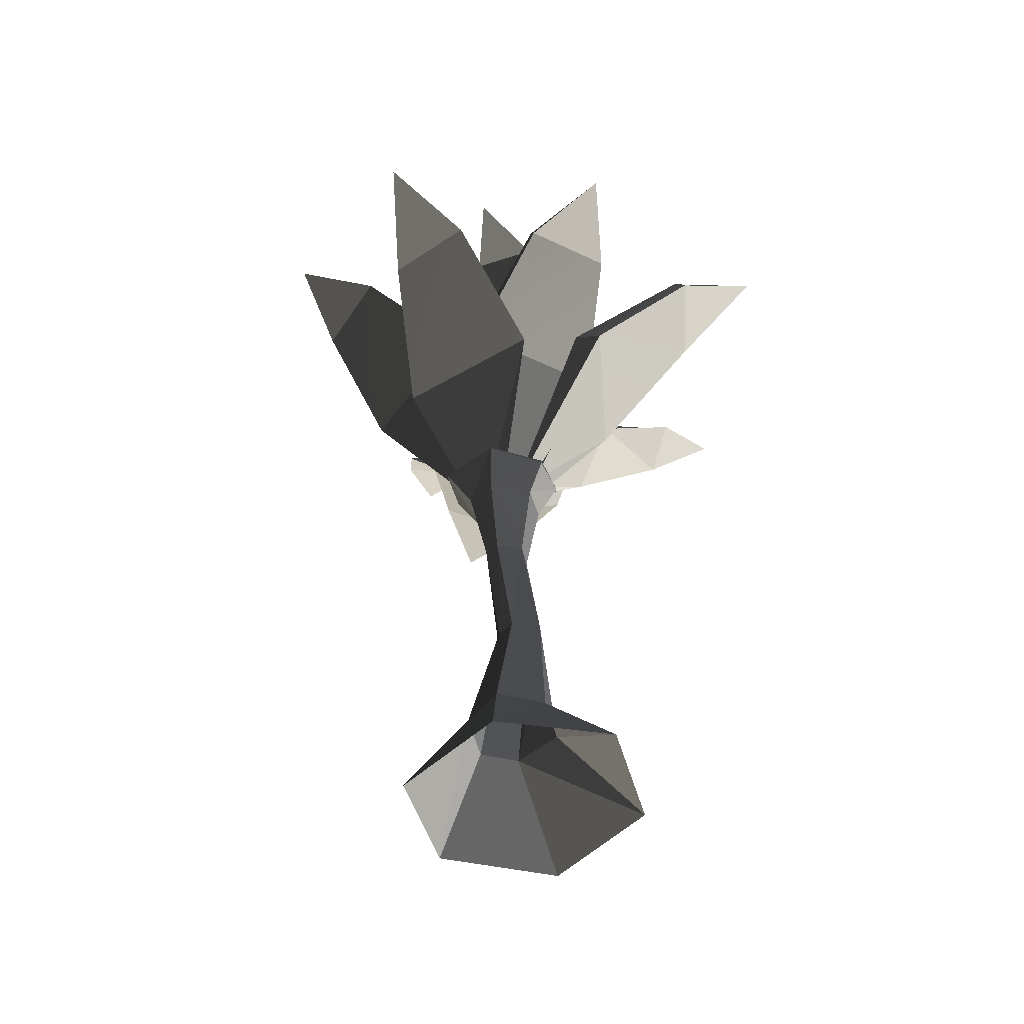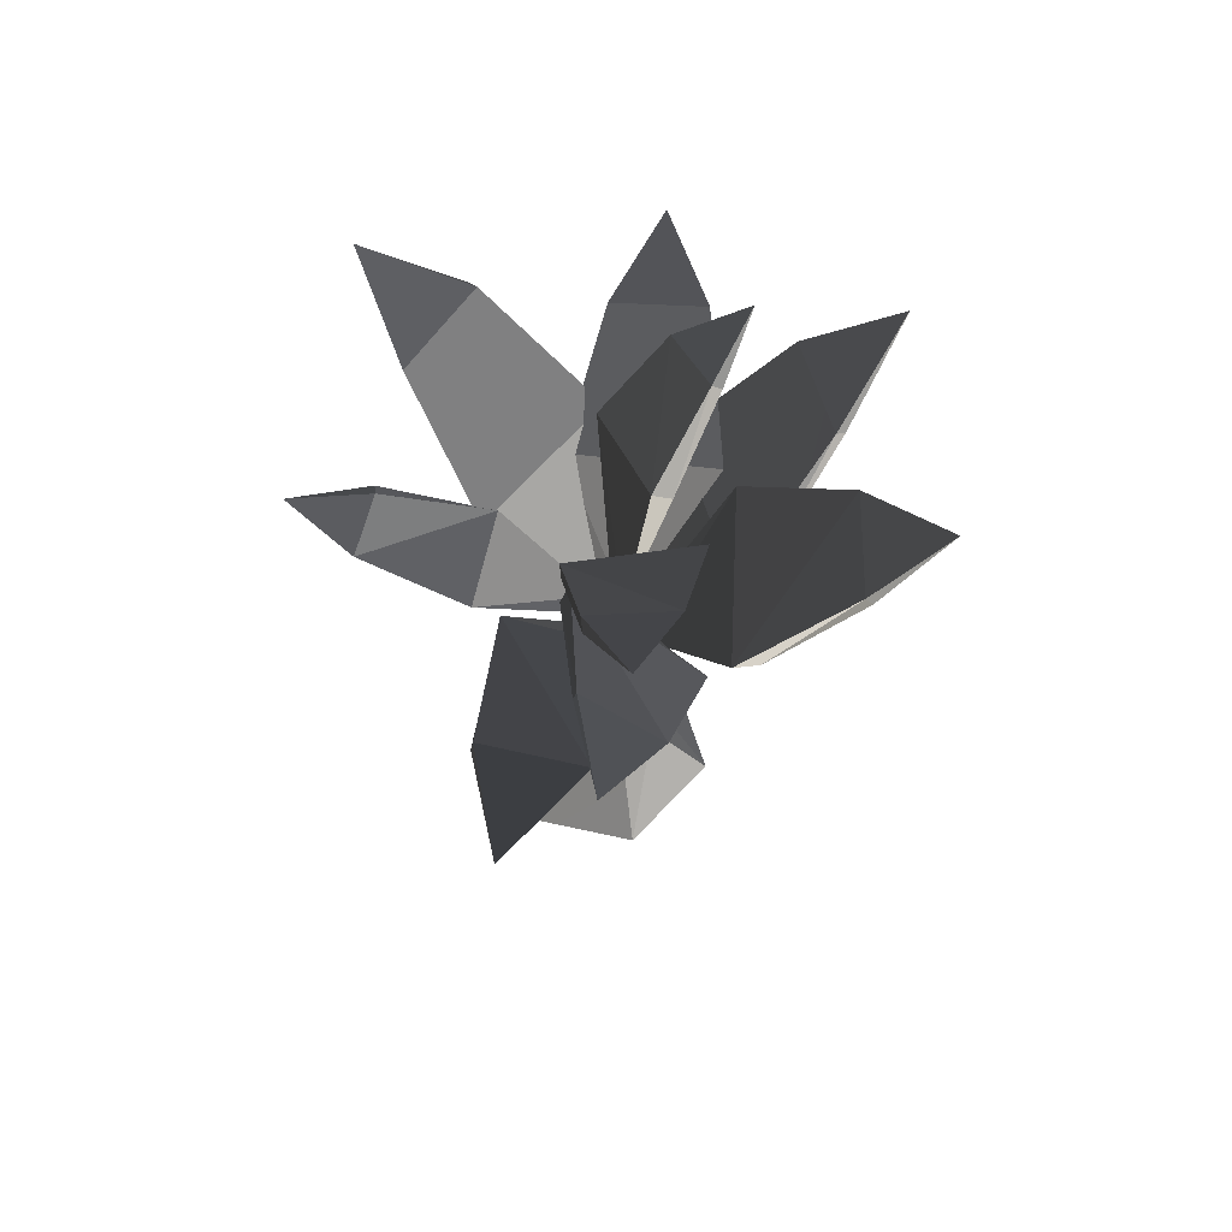
<metadata>
{"format":"obj","ext":"obj","renderer":"f3d","projection":"perspective","resolution":1024,"background":"white","views":[{"elev":-53.4,"azim":143.4,"up":"+Y"},{"elev":72.6,"azim":-8.9,"up":"+Y"}]}
</metadata>
<code>
v -7.129e+04 -232.5 -704.2
v -7.023e+04 534.3 -929.9
v -7.023e+04 -317.5 -315.7
v -7.058e+04 556.3 -1054
v -7.023e+04 -317.5 -315.7
v -6.99e+04 552.1 -1193
v -6.936e+04 -475.2 -999.3
v -6.99e+04 552.1 -1193
v -7.023e+04 -317.5 -315.7
v -7.023e+04 534.3 -929.9
v -6.936e+04 -475.2 -999.3
v -6.991e+04 560 -1612
v -6.955e+04 -454 -2065
v -6.991e+04 560 -1612
v -6.936e+04 -475.2 -999.3
v -6.99e+04 552.1 -1193
v -6.955e+04 -454 -2065
v -7.035e+04 571.4 -1771
v -7.054e+04 -370.8 -2515
v -7.035e+04 571.4 -1771
v -6.955e+04 -454 -2065
v -6.991e+04 560 -1612
v -7.054e+04 -370.8 -2515
v -7.069e+04 566.5 -1505
v -7.142e+04 -272.8 -1831
v -7.069e+04 566.5 -1505
v -7.054e+04 -370.8 -2515
v -7.035e+04 571.4 -1771
v -7.142e+04 -272.8 -1831
v -7.058e+04 556.3 -1054
v -7.129e+04 -232.5 -704.2
v -7.058e+04 556.3 -1054
v -7.142e+04 -272.8 -1831
v -7.069e+04 566.5 -1505
v -7.061e+04 1898 -1160
v -7.023e+04 3154 -1116
v -7.034e+04 1904 -1065
v -7.023e+04 534.3 -929.9
v -7.058e+04 556.3 -1054
v -7.023e+04 3154 -1116
v -7.061e+04 1898 -1160
v -7.04e+04 3169 -1140
v -7.034e+04 1904 -1065
v -7.005e+04 3155 -1226
v -7.018e+04 1916 -1266
v -7.005e+04 3155 -1226
v -7.034e+04 1904 -1065
v -7.023e+04 3154 -1116
v -7.018e+04 1916 -1266
v -7.005e+04 3087 -1412
v -7.02e+04 1906 -1461
v -7.005e+04 3087 -1412
v -7.018e+04 1916 -1266
v -7.005e+04 3155 -1226
v -7.02e+04 1906 -1461
v -7.028e+04 3108 -1519
v -7.043e+04 1876 -1607
v -7.028e+04 3108 -1519
v -7.02e+04 1906 -1461
v -7.005e+04 3087 -1412
v -7.043e+04 1876 -1607
v -7.044e+04 3101 -1389
v -7.057e+04 1868 -1421
v -7.044e+04 3101 -1389
v -7.043e+04 1876 -1607
v -7.028e+04 3108 -1519
v -7.057e+04 1868 -1421
v -7.04e+04 3169 -1140
v -7.061e+04 1898 -1160
v -7.04e+04 3169 -1140
v -7.057e+04 1868 -1421
v -7.044e+04 3101 -1389
v -7.046e+04 3974 -1109
v -7.002e+04 4490 -737.9
v -7.013e+04 4001 -958.4
v -7.062e+04 4382 -1022
v -7.013e+04 4001 -958.4
v -6.961e+04 4300 -1096
v -6.986e+04 3942 -1192
v -6.961e+04 4300 -1096
v -7.013e+04 4001 -958.4
v -7.002e+04 4490 -737.9
v -6.986e+04 3942 -1192
v -6.976e+04 4256 -1675
v -6.987e+04 3861 -1533
v -6.976e+04 4256 -1675
v -6.986e+04 3942 -1192
v -6.961e+04 4300 -1096
v -6.987e+04 3861 -1533
v -7.028e+04 4215 -1871
v -7.026e+04 3873 -1692
v -7.028e+04 4215 -1871
v -6.987e+04 3861 -1533
v -6.976e+04 4256 -1675
v -7.026e+04 3873 -1692
v -7.068e+04 4354 -1614
v -7.054e+04 3931 -1477
v -7.068e+04 4354 -1614
v -7.026e+04 3873 -1692
v -7.028e+04 4215 -1871
v -7.054e+04 3931 -1477
v -7.062e+04 4382 -1022
v -7.046e+04 3974 -1109
v -7.062e+04 4382 -1022
v -7.054e+04 3931 -1477
v -7.068e+04 4354 -1614
v -7.014e+04 4407 -981.5
v -6.988e+04 4251 -1648
v -6.98e+04 4319 -1234
v -6.988e+04 4251 -1648
v -7.058e+04 4328 -1521
v -7.026e+04 4265 -1795
v -7.014e+04 4407 -981.5
v -7.058e+04 4328 -1521
v -6.988e+04 4251 -1648
v -7.053e+04 4368 -1117
v -7.058e+04 4328 -1521
v -7.014e+04 4407 -981.5
v -7.059e+04 4452 -1055
v -7.014e+04 4407 -981.5
v -7.001e+04 4489 -774.8
v -7.014e+04 4407 -981.5
v -7.059e+04 4452 -1055
v -7.053e+04 4368 -1117
v -7.001e+04 4489 -774.8
v -6.98e+04 4319 -1234
v -6.964e+04 4341 -1121
v -6.98e+04 4319 -1234
v -7.001e+04 4489 -774.8
v -7.014e+04 4407 -981.5
v -6.964e+04 4341 -1121
v -6.988e+04 4251 -1648
v -6.981e+04 4302 -1677
v -6.988e+04 4251 -1648
v -6.964e+04 4341 -1121
v -6.98e+04 4319 -1234
v -6.981e+04 4302 -1677
v -7.026e+04 4265 -1795
v -7.03e+04 4286 -1854
v -7.026e+04 4265 -1795
v -6.981e+04 4302 -1677
v -6.988e+04 4251 -1648
v -7.03e+04 4286 -1854
v -7.058e+04 4328 -1521
v -7.066e+04 4389 -1590
v -7.058e+04 4328 -1521
v -7.03e+04 4286 -1854
v -7.026e+04 4265 -1795
v -7.066e+04 4389 -1590
v -7.053e+04 4368 -1117
v -7.059e+04 4452 -1055
v -7.053e+04 4368 -1117
v -7.066e+04 4389 -1590
v -7.058e+04 4328 -1521
v -6.99e+04 552.1 -1193
v -7.034e+04 1904 -1065
v -7.018e+04 1916 -1266
v -7.034e+04 1904 -1065
v -6.99e+04 552.1 -1193
v -7.023e+04 534.3 -929.9
v -6.991e+04 560 -1612
v -7.018e+04 1916 -1266
v -7.02e+04 1906 -1461
v -7.018e+04 1916 -1266
v -6.991e+04 560 -1612
v -6.99e+04 552.1 -1193
v -7.035e+04 571.4 -1771
v -7.02e+04 1906 -1461
v -7.043e+04 1876 -1607
v -7.02e+04 1906 -1461
v -7.035e+04 571.4 -1771
v -6.991e+04 560 -1612
v -7.069e+04 566.5 -1505
v -7.043e+04 1876 -1607
v -7.057e+04 1868 -1421
v -7.043e+04 1876 -1607
v -7.069e+04 566.5 -1505
v -7.035e+04 571.4 -1771
v -7.058e+04 556.3 -1054
v -7.057e+04 1868 -1421
v -7.061e+04 1898 -1160
v -7.057e+04 1868 -1421
v -7.058e+04 556.3 -1054
v -7.069e+04 566.5 -1505
v -7.018e+04 4002 -1497
v -7.126e+04 5567 -1803
v -7.012e+04 5458 -2727
v -7.126e+04 5567 -1803
v -7.018e+04 4002 -1497
v -7.037e+04 4026 -1318
v -7.012e+04 5458 -2727
v -7.168e+04 6562 -2796
v -7.102e+04 6550 -3416
v -7.168e+04 6562 -2796
v -7.012e+04 5458 -2727
v -7.126e+04 5567 -1803
v -7.102e+04 6550 -3416
v -7.168e+04 6562 -2796
v -7.191e+04 7039 -3691
v -7.018e+04 4002 -1497
v -7.126e+04 5567 -1803
v -7.037e+04 4026 -1318
v -7.126e+04 5567 -1803
v -7.018e+04 4002 -1497
v -7.028e+04 5370 -2936
v -7.028e+04 5370 -2936
v -7.168e+04 6562 -2796
v -7.126e+04 5567 -1803
v -7.109e+04 6481 -3502
v -7.109e+04 6481 -3502
v -7.191e+04 7039 -3691
v -7.168e+04 6562 -2796
v -7.191e+04 7039 -3691
v -7.109e+04 6481 -3502
v -7.102e+04 6550 -3416
v -7.102e+04 6550 -3416
v -7.028e+04 5370 -2936
v -7.012e+04 5458 -2727
v -7.028e+04 5370 -2936
v -7.102e+04 6550 -3416
v -7.109e+04 6481 -3502
v -7.012e+04 5458 -2727
v -7.028e+04 5370 -2936
v -7.018e+04 4002 -1497
v -7.009e+04 3976 -1074
v -6.954e+04 5076 -2562
v -6.932e+04 5347 -1095
v -7.014e+04 3934 -1336
v -6.932e+04 5347 -1095
v -6.854e+04 6055 -2776
v -68406 6230 -1879
v -6.954e+04 5076 -2562
v -68406 6230 -1879
v -6.854e+04 6055 -2776
v -6.772e+04 6672 -2637
v -7.009e+04 3976 -1074
v -6.954e+04 5076 -2562
v -7.014e+04 3934 -1336
v -6.954e+04 5076 -2562
v -7.009e+04 3976 -1074
v -6.911e+04 5325 -1106
v -6.911e+04 5325 -1106
v -6.854e+04 6055 -2776
v -6.954e+04 5076 -2562
v -6.832e+04 6192 -1894
v -6.832e+04 6192 -1894
v -6.772e+04 6672 -2637
v -6.854e+04 6055 -2776
v -6.772e+04 6672 -2637
v -6.832e+04 6192 -1894
v -68406 6230 -1879
v -68406 6230 -1879
v -6.911e+04 5325 -1106
v -6.932e+04 5347 -1095
v -6.911e+04 5325 -1106
v -68406 6230 -1879
v -6.832e+04 6192 -1894
v -6.932e+04 5347 -1095
v -6.911e+04 5325 -1106
v -7.009e+04 3976 -1074
v -7.029e+04 4045 -1265
v -6.983e+04 5447 -457
v -7.122e+04 5407 -1071
v -6.983e+04 5447 -457
v -7.029e+04 4045 -1265
v -7.002e+04 4071 -1207
v -7.122e+04 5407 -1071
v -7.071e+04 6288 497.6
v -7.156e+04 6222 147.9
v -7.071e+04 6288 497.6
v -7.122e+04 5407 -1071
v -6.983e+04 5447 -457
v -7.156e+04 6222 147.9
v -7.071e+04 6288 497.6
v -7.153e+04 6593 1181
v -7.029e+04 4045 -1265
v -6.983e+04 5447 -457
v -7.002e+04 4071 -1207
v -6.983e+04 5447 -457
v -7.029e+04 4045 -1265
v -7.128e+04 5351 -876.9
v -7.128e+04 5351 -876.9
v -7.071e+04 6288 497.6
v -6.983e+04 5447 -457
v -7.071e+04 6288 497.6
v -7.128e+04 5351 -876.9
v -7.159e+04 6181 190.9
v -7.159e+04 6181 190.9
v -7.153e+04 6593 1181
v -7.071e+04 6288 497.6
v -7.153e+04 6593 1181
v -7.159e+04 6181 190.9
v -7.156e+04 6222 147.9
v -7.156e+04 6222 147.9
v -7.128e+04 5351 -876.9
v -7.122e+04 5407 -1071
v -7.128e+04 5351 -876.9
v -7.156e+04 6222 147.9
v -7.159e+04 6181 190.9
v -7.122e+04 5407 -1071
v -7.128e+04 5351 -876.9
v -7.029e+04 4045 -1265
v -7.033e+04 4331 -1571
v -6.954e+04 6275 -1117
v -7.071e+04 6252 -1149
v -6.954e+04 6275 -1117
v -7.033e+04 4331 -1571
v -7.008e+04 4346 -1522
v -7.071e+04 6252 -1149
v -6.991e+04 7442 -255
v -7.065e+04 7395 -351.6
v -6.991e+04 7442 -255
v -7.071e+04 6252 -1149
v -6.954e+04 6275 -1117
v -7.065e+04 7395 -351.6
v -6.991e+04 7442 -255
v -7.038e+04 8030 318.3
v -7.033e+04 4331 -1571
v -6.954e+04 6275 -1117
v -7.008e+04 4346 -1522
v -6.954e+04 6275 -1117
v -7.033e+04 4331 -1571
v -7.071e+04 6221 -1022
v -7.071e+04 6221 -1022
v -6.991e+04 7442 -255
v -6.954e+04 6275 -1117
v -6.991e+04 7442 -255
v -7.071e+04 6221 -1022
v -7.065e+04 7368 -223.5
v -7.065e+04 7368 -223.5
v -7.038e+04 8030 318.3
v -6.991e+04 7442 -255
v -7.038e+04 8030 318.3
v -7.065e+04 7368 -223.5
v -7.065e+04 7395 -351.6
v -7.065e+04 7395 -351.6
v -7.071e+04 6221 -1022
v -7.071e+04 6252 -1149
v -7.065e+04 7368 -223.5
v -7.071e+04 6252 -1149
v -7.071e+04 6221 -1022
v -7.033e+04 4331 -1571
v -7.037e+04 4270 -1476
v -7.143e+04 5566 -1123
v -7.111e+04 5653 -1870
v -7.143e+04 5566 -1123
v -7.037e+04 4270 -1476
v -7.042e+04 4322 -1311
v -7.111e+04 5653 -1870
v -7.227e+04 6223 -1458
v -7.203e+04 6345 -1902
v -7.227e+04 6223 -1458
v -7.111e+04 5653 -1870
v -7.143e+04 5566 -1123
v -7.203e+04 6345 -1902
v -7.227e+04 6223 -1458
v -7.273e+04 6540 -1893
v -7.037e+04 4270 -1476
v -7.143e+04 5566 -1123
v -7.042e+04 4322 -1311
v -7.143e+04 5566 -1123
v -7.037e+04 4270 -1476
v -7.117e+04 5571 -1920
v -7.117e+04 5571 -1920
v -7.227e+04 6223 -1458
v -7.143e+04 5566 -1123
v -7.227e+04 6223 -1458
v -7.117e+04 5571 -1920
v -7.203e+04 6269 -1997
v -7.203e+04 6269 -1997
v -7.273e+04 6540 -1893
v -7.227e+04 6223 -1458
v -7.273e+04 6540 -1893
v -7.203e+04 6269 -1997
v -7.203e+04 6345 -1902
v -7.203e+04 6345 -1902
v -7.117e+04 5571 -1920
v -7.111e+04 5653 -1870
v -7.117e+04 5571 -1920
v -7.203e+04 6345 -1902
v -7.203e+04 6269 -1997
v -7.111e+04 5653 -1870
v -7.117e+04 5571 -1920
v -7.037e+04 4270 -1476
v -7.017e+04 4248 -1369
v -7.023e+04 6157 -2375
v -6.993e+04 6415 -1530
v -7.023e+04 6157 -2375
v -7.017e+04 4248 -1369
v -7.024e+04 4249 -1507
v -6.993e+04 6415 -1530
v -6.963e+04 7049 -2560
v -6.941e+04 7224 -2028
v -6.963e+04 7049 -2560
v -6.993e+04 6415 -1530
v -7.023e+04 6157 -2375
v -6.941e+04 7224 -2028
v -6.963e+04 7049 -2560
v -6.9e+04 7448 -2528
v -7.017e+04 4248 -1369
v -7.023e+04 6157 -2375
v -7.024e+04 4249 -1507
v -7.023e+04 6157 -2375
v -7.017e+04 4248 -1369
v -6.976e+04 6325 -1509
v -6.976e+04 6325 -1509
v -6.963e+04 7049 -2560
v -7.023e+04 6157 -2375
v -6.932e+04 7152 -2015
v -6.932e+04 7152 -2015
v -6.9e+04 7448 -2528
v -6.963e+04 7049 -2560
v -6.9e+04 7448 -2528
v -6.932e+04 7152 -2015
v -6.941e+04 7224 -2028
v -6.941e+04 7224 -2028
v -6.976e+04 6325 -1509
v -6.993e+04 6415 -1530
v -6.976e+04 6325 -1509
v -6.941e+04 7224 -2028
v -6.932e+04 7152 -2015
v -6.993e+04 6415 -1530
v -6.976e+04 6325 -1509
v -7.017e+04 4248 -1369
v -7.006e+04 4196 -1060
v -6.921e+04 5841 -1711
v -6.951e+04 5979 -193.8
v -6.921e+04 5841 -1711
v -7.006e+04 4196 -1060
v -7.002e+04 4194 -1361
v -6.951e+04 5979 -193.8
v -6.845e+04 7084 -1092
v -6.857e+04 7162 -228.4
v -6.845e+04 7084 -1092
v -6.951e+04 5979 -193.8
v -6.921e+04 5841 -1711
v -6.857e+04 7162 -228.4
v -6.845e+04 7084 -1092
v -6.792e+04 7782 -399
v -7.006e+04 4196 -1060
v -6.921e+04 5841 -1711
v -7.002e+04 4194 -1361
v -6.921e+04 5841 -1711
v -7.006e+04 4196 -1060
v -6.928e+04 5913 -200.1
v -6.928e+04 5913 -200.1
v -6.845e+04 7084 -1092
v -6.921e+04 5841 -1711
v -6.852e+04 7117 -190.8
v -6.852e+04 7117 -190.8
v -6.792e+04 7782 -399
v -6.845e+04 7084 -1092
v -6.792e+04 7782 -399
v -6.852e+04 7117 -190.8
v -6.857e+04 7162 -228.4
v -6.857e+04 7162 -228.4
v -6.928e+04 5913 -200.1
v -6.951e+04 5979 -193.8
v -6.928e+04 5913 -200.1
v -6.857e+04 7162 -228.4
v -6.852e+04 7117 -190.8
v -6.951e+04 5979 -193.8
v -6.928e+04 5913 -200.1
v -7.006e+04 4196 -1060
v -7.039e+04 4273 -1460
v -6.968e+04 5629 -251.7
v -7.064e+04 5827 -1115
v -6.968e+04 5629 -251.7
v -7.039e+04 4273 -1460
v -7.021e+04 4268 -1290
v -7.064e+04 5827 -1115
v -7.013e+04 6597 476.4
v -7.074e+04 6659 7.975
v -7.013e+04 6597 476.4
v -7.064e+04 5827 -1115
v -6.968e+04 5629 -251.7
v -7.074e+04 6659 7.975
v -7.013e+04 6597 476.4
v -7.073e+04 7053 931
v -7.039e+04 4273 -1460
v -6.968e+04 5629 -251.7
v -7.021e+04 4268 -1290
v -6.968e+04 5629 -251.7
v -7.039e+04 4273 -1460
v -7.074e+04 5754 -998
v -7.074e+04 5754 -998
v -7.013e+04 6597 476.4
v -6.968e+04 5629 -251.7
v -7.013e+04 6597 476.4
v -7.074e+04 5754 -998
v -7.078e+04 6652 48.36
v -7.078e+04 6652 48.36
v -7.073e+04 7053 931
v -7.013e+04 6597 476.4
v -7.073e+04 7053 931
v -7.078e+04 6652 48.36
v -7.074e+04 6659 7.975
v -7.074e+04 6659 7.975
v -7.074e+04 5754 -998
v -7.064e+04 5827 -1115
v -7.074e+04 5754 -998
v -7.074e+04 6659 7.975
v -7.078e+04 6652 48.36
v -7.064e+04 5827 -1115
v -7.074e+04 5754 -998
v -7.039e+04 4273 -1460
v -7.015e+04 4156 -1390
v -7.051e+04 5326 -2402
v -6.925e+04 5476 -2002
v -7.051e+04 5326 -2402
v -7.015e+04 4156 -1390
v -7.036e+04 4119 -1496
v -6.925e+04 5476 -2002
v -6.999e+04 5997 -3374
v -6.919e+04 6107 -3160
v -6.999e+04 5997 -3374
v -6.925e+04 5476 -2002
v -7.051e+04 5326 -2402
v -6.919e+04 6107 -3160
v -6.999e+04 5997 -3374
v -6.94e+04 6164 -4039
v -7.015e+04 4156 -1390
v -7.051e+04 5326 -2402
v -7.036e+04 4119 -1496
v -7.051e+04 5326 -2402
v -7.015e+04 4156 -1390
v -6.923e+04 5386 -2149
v -6.923e+04 5386 -2149
v -6.999e+04 5997 -3374
v -7.051e+04 5326 -2402
v -6.919e+04 6064 -3208
v -6.919e+04 6064 -3208
v -6.94e+04 6164 -4039
v -6.999e+04 5997 -3374
v -6.94e+04 6164 -4039
v -6.919e+04 6064 -3208
v -6.919e+04 6107 -3160
v -6.919e+04 6107 -3160
v -6.923e+04 5386 -2149
v -6.925e+04 5476 -2002
v -6.923e+04 5386 -2149
v -6.919e+04 6107 -3160
v -6.919e+04 6064 -3208
v -6.925e+04 5476 -2002
v -6.923e+04 5386 -2149
v -7.015e+04 4156 -1390
v -7.059e+04 4452 -1055
v -7.002e+04 4490 -737.9
v -7.062e+04 4382 -1022
v -7.002e+04 4490 -737.9
v -7.059e+04 4452 -1055
v -7.001e+04 4489 -774.8
v -7.001e+04 4489 -774.8
v -6.961e+04 4300 -1096
v -7.002e+04 4490 -737.9
v -6.961e+04 4300 -1096
v -7.001e+04 4489 -774.8
v -6.964e+04 4341 -1121
v -6.964e+04 4341 -1121
v -6.976e+04 4256 -1675
v -6.961e+04 4300 -1096
v -6.976e+04 4256 -1675
v -6.964e+04 4341 -1121
v -6.981e+04 4302 -1677
v -6.981e+04 4302 -1677
v -7.028e+04 4215 -1871
v -6.976e+04 4256 -1675
v -7.03e+04 4286 -1854
v -7.03e+04 4286 -1854
v -7.068e+04 4354 -1614
v -7.028e+04 4215 -1871
v -7.068e+04 4354 -1614
v -7.03e+04 4286 -1854
v -7.066e+04 4389 -1590
v -7.066e+04 4389 -1590
v -7.062e+04 4382 -1022
v -7.068e+04 4354 -1614
v -7.059e+04 4452 -1055
v -7.023e+04 3154 -1116
v -7.046e+04 3974 -1109
v -7.013e+04 4001 -958.4
v -7.046e+04 3974 -1109
v -7.023e+04 3154 -1116
v -7.04e+04 3169 -1140
v -7.005e+04 3155 -1226
v -7.013e+04 4001 -958.4
v -6.986e+04 3942 -1192
v -7.013e+04 4001 -958.4
v -7.005e+04 3155 -1226
v -7.023e+04 3154 -1116
v -7.005e+04 3087 -1412
v -6.986e+04 3942 -1192
v -6.987e+04 3861 -1533
v -6.986e+04 3942 -1192
v -7.005e+04 3087 -1412
v -7.005e+04 3155 -1226
v -7.028e+04 3108 -1519
v -6.987e+04 3861 -1533
v -7.026e+04 3873 -1692
v -7.005e+04 3087 -1412
v -7.044e+04 3101 -1389
v -7.026e+04 3873 -1692
v -7.054e+04 3931 -1477
v -7.026e+04 3873 -1692
v -7.044e+04 3101 -1389
v -7.028e+04 3108 -1519
v -7.04e+04 3169 -1140
v -7.054e+04 3931 -1477
v -7.046e+04 3974 -1109
v -7.054e+04 3931 -1477
v -7.04e+04 3169 -1140
v -7.044e+04 3101 -1389
g Lush_plant.1
f 1 3 2
f 2 4 1
f 5 7 6
f 8 10 9
f 11 13 12
f 14 16 15
f 17 19 18
f 20 22 21
f 23 25 24
f 26 28 27
f 29 31 30
f 32 34 33
f 35 37 36
f 38 37 35
f 35 39 38
f 40 42 41
f 43 45 44
f 46 48 47
f 49 51 50
f 52 54 53
f 55 57 56
f 58 60 59
f 61 63 62
f 64 66 65
f 67 69 68
f 70 72 71
f 73 75 74
f 74 76 73
f 77 79 78
f 80 82 81
f 83 85 84
f 86 88 87
f 89 91 90
f 92 94 93
f 95 97 96
f 98 100 99
f 101 103 102
f 104 106 105
f 107 109 108
f 110 112 111
f 113 115 114
f 116 118 117
f 119 121 120
f 122 124 123
f 125 127 126
f 128 130 129
f 131 133 132
f 134 136 135
f 137 139 138
f 140 142 141
f 143 145 144
f 146 148 147
f 149 151 150
f 152 154 153
f 155 157 156
f 158 160 159
f 161 163 162
f 164 166 165
f 167 169 168
f 170 172 171
f 173 175 174
f 176 178 177
f 179 181 180
f 182 184 183
f 185 187 186
f 188 190 189
f 191 193 192
f 194 196 195
f 197 199 198
f 200 202 201
f 203 205 204
f 206 208 207
f 207 209 206
f 210 212 211
f 213 215 214
f 216 218 217
f 219 221 220
f 222 224 223
f 225 227 226
f 226 228 225
f 229 231 230
f 230 232 229
f 233 235 234
f 236 238 237
f 239 241 240
f 242 244 243
f 243 245 242
f 246 248 247
f 249 251 250
f 252 254 253
f 255 257 256
f 258 260 259
f 261 263 262
f 264 266 265
f 267 269 268
f 270 272 271
f 273 275 274
f 276 278 277
f 279 281 280
f 282 284 283
f 285 287 286
f 288 290 289
f 291 293 292
f 294 296 295
f 297 299 298
f 300 302 301
f 303 305 304
f 306 308 307
f 309 311 310
f 312 314 313
f 315 317 316
f 318 320 319
f 321 323 322
f 324 326 325
f 327 329 328
f 330 332 331
f 333 335 334
f 336 338 337
f 337 339 336
f 340 342 341
f 343 345 344
f 346 348 347
f 349 351 350
f 352 354 353
f 355 357 356
f 358 360 359
f 361 363 362
f 364 366 365
f 367 369 368
f 370 372 371
f 373 375 374
f 376 378 377
f 379 381 380
f 382 384 383
f 385 387 386
f 388 390 389
f 391 393 392
f 394 396 395
f 397 399 398
f 400 402 401
f 403 405 404
f 406 408 407
f 407 409 406
f 410 412 411
f 413 415 414
f 416 418 417
f 419 421 420
f 422 424 423
f 425 427 426
f 428 430 429
f 431 433 432
f 434 436 435
f 437 439 438
f 440 442 441
f 443 445 444
f 446 448 447
f 447 449 446
f 450 452 451
f 453 455 454
f 456 458 457
f 459 461 460
f 462 464 463
f 465 467 466
f 468 470 469
f 471 473 472
f 474 476 475
f 477 479 478
f 480 482 481
f 483 485 484
f 486 488 487
f 489 491 490
f 492 494 493
f 495 497 496
f 498 500 499
f 501 503 502
f 504 506 505
f 507 509 508
f 510 512 511
f 513 515 514
f 516 518 517
f 519 521 520
f 522 524 523
f 525 527 526
f 528 530 529
f 529 531 528
f 532 534 533
f 535 537 536
f 538 540 539
f 541 543 542
f 544 546 545
f 547 549 548
f 550 552 551
f 553 555 554
f 556 558 557
f 559 561 560
f 562 564 563
f 565 567 566
f 566 568 565
f 569 571 570
f 572 574 573
f 575 577 576
f 576 578 575
f 579 581 580
f 582 584 583
f 585 587 586
f 588 590 589
f 591 593 592
f 594 596 595
f 597 599 598
f 598 600 597
f 601 603 602
f 604 606 605
f 607 609 608
f 610 612 611

</code>
